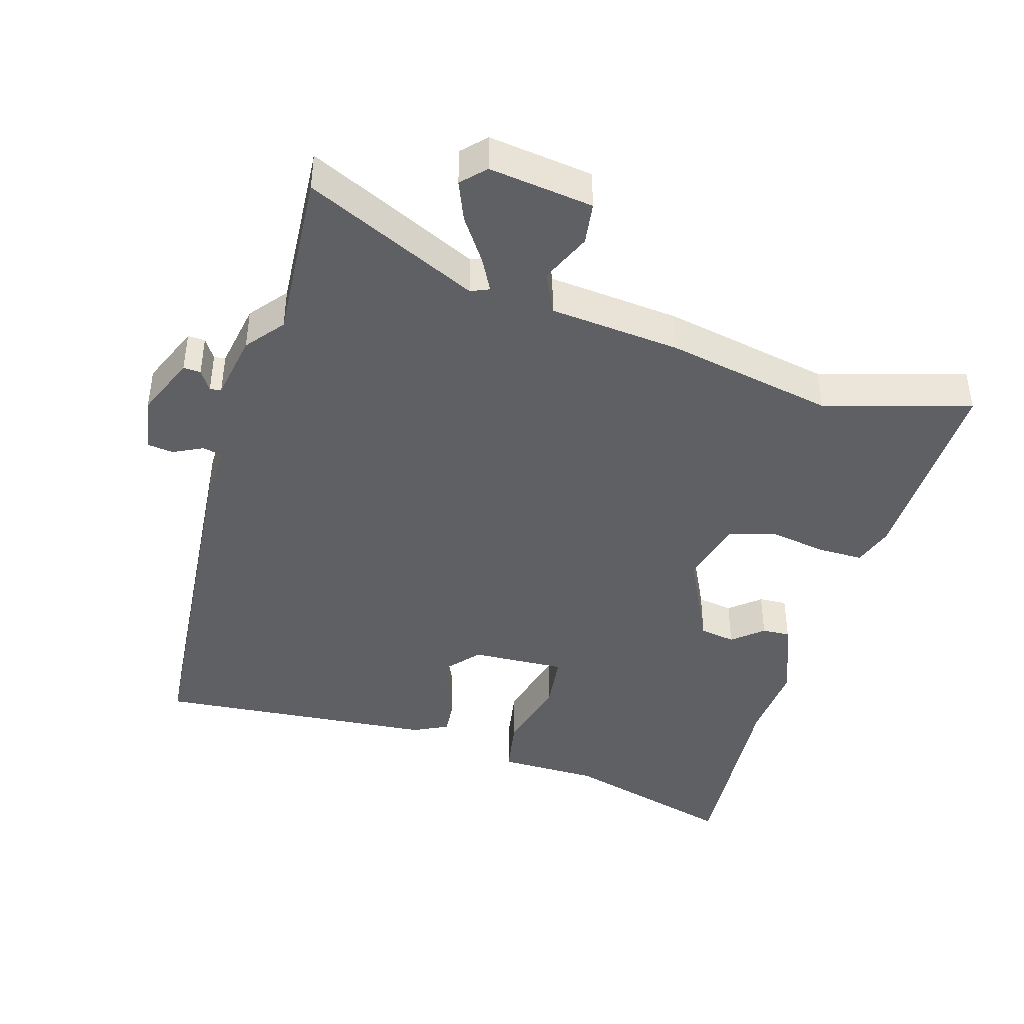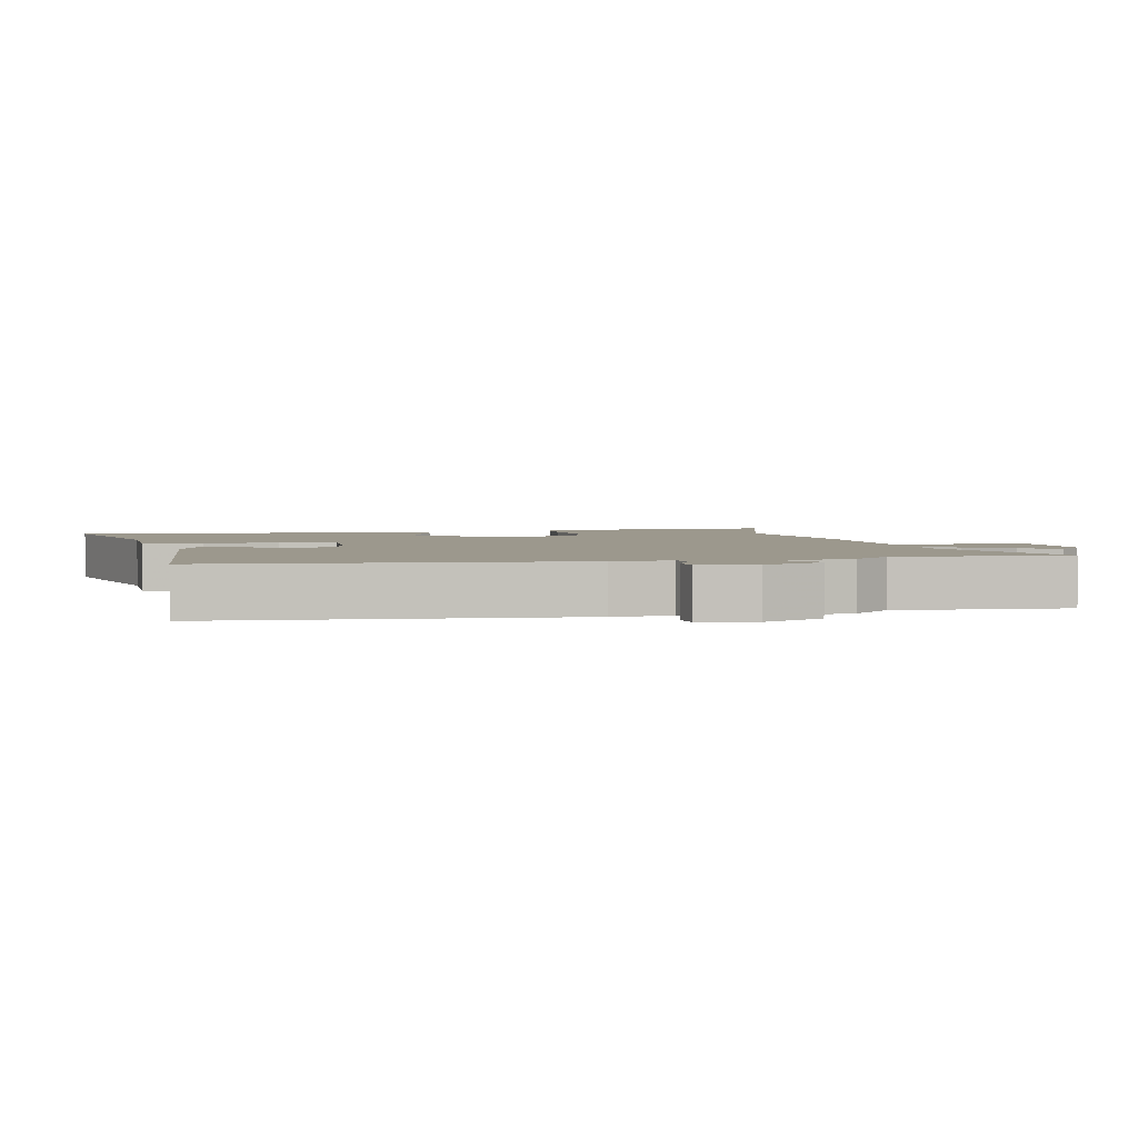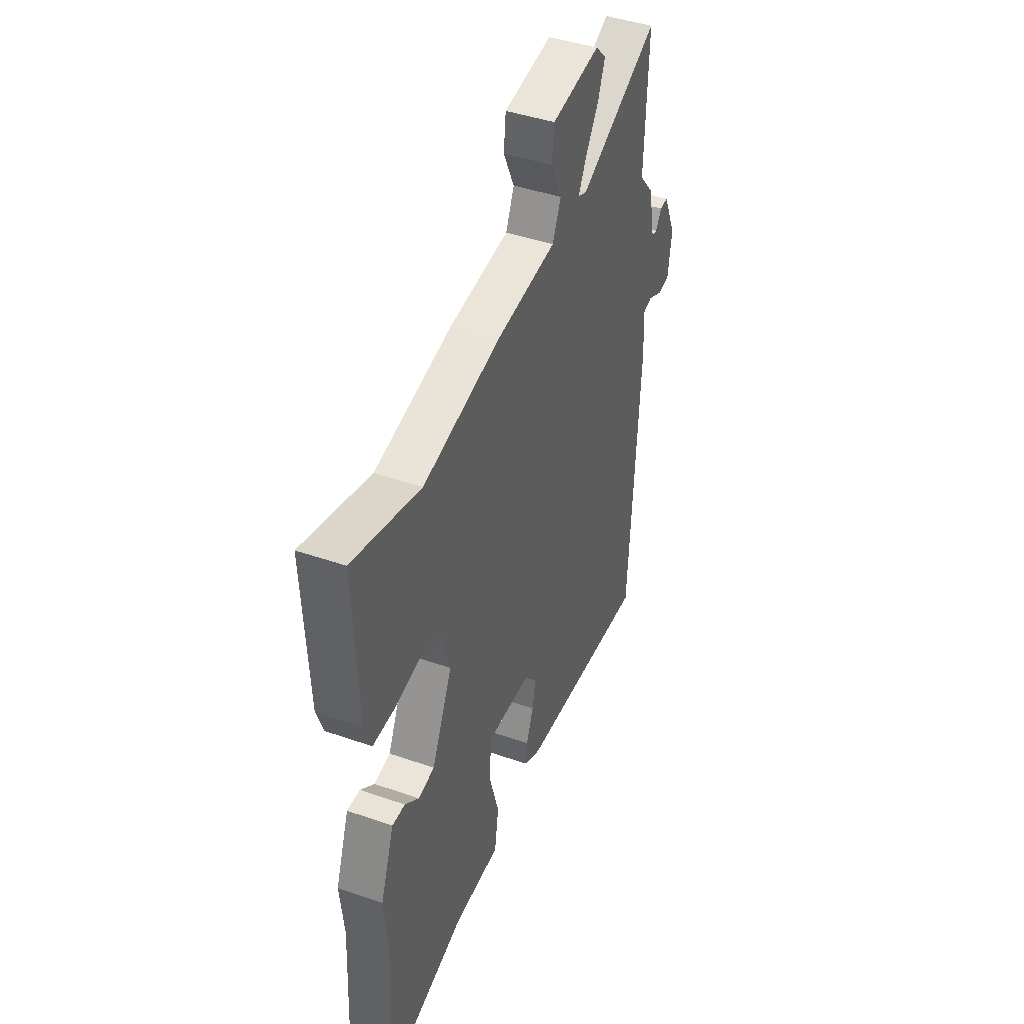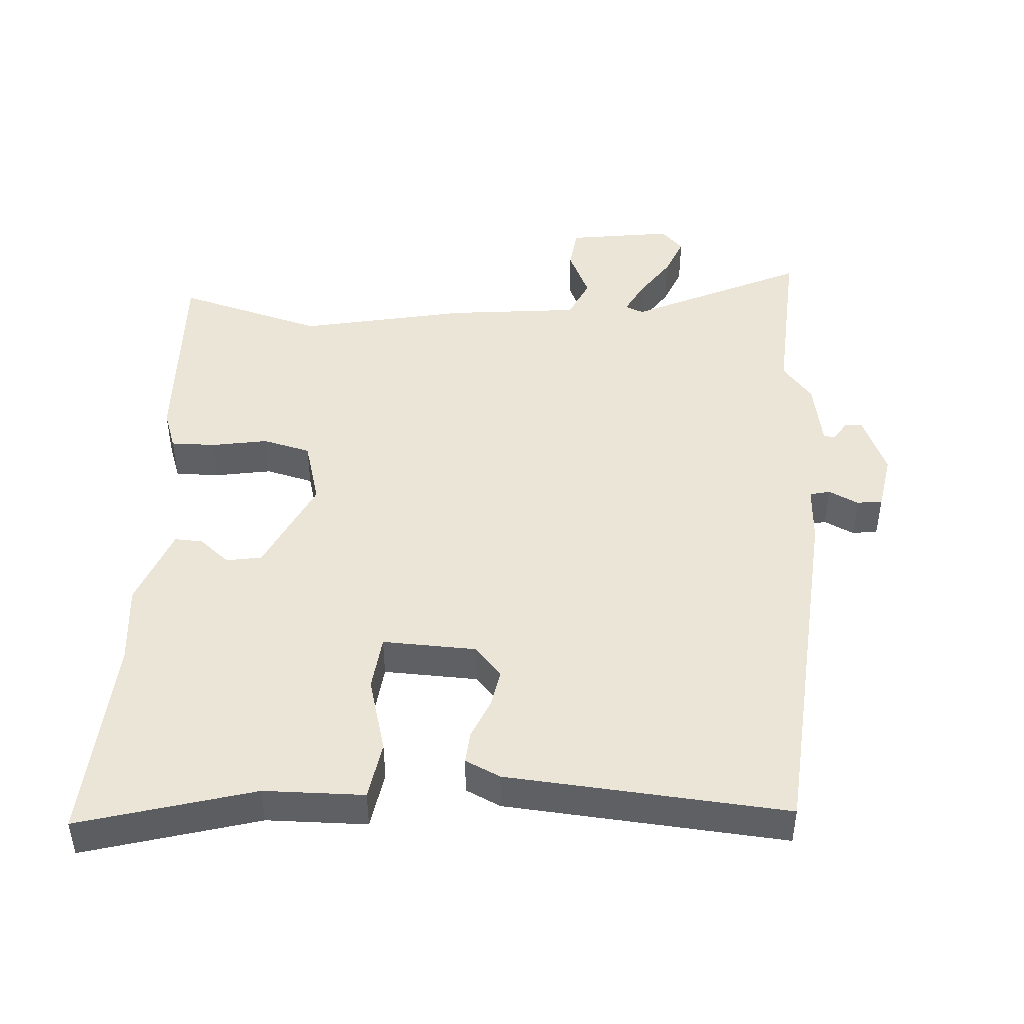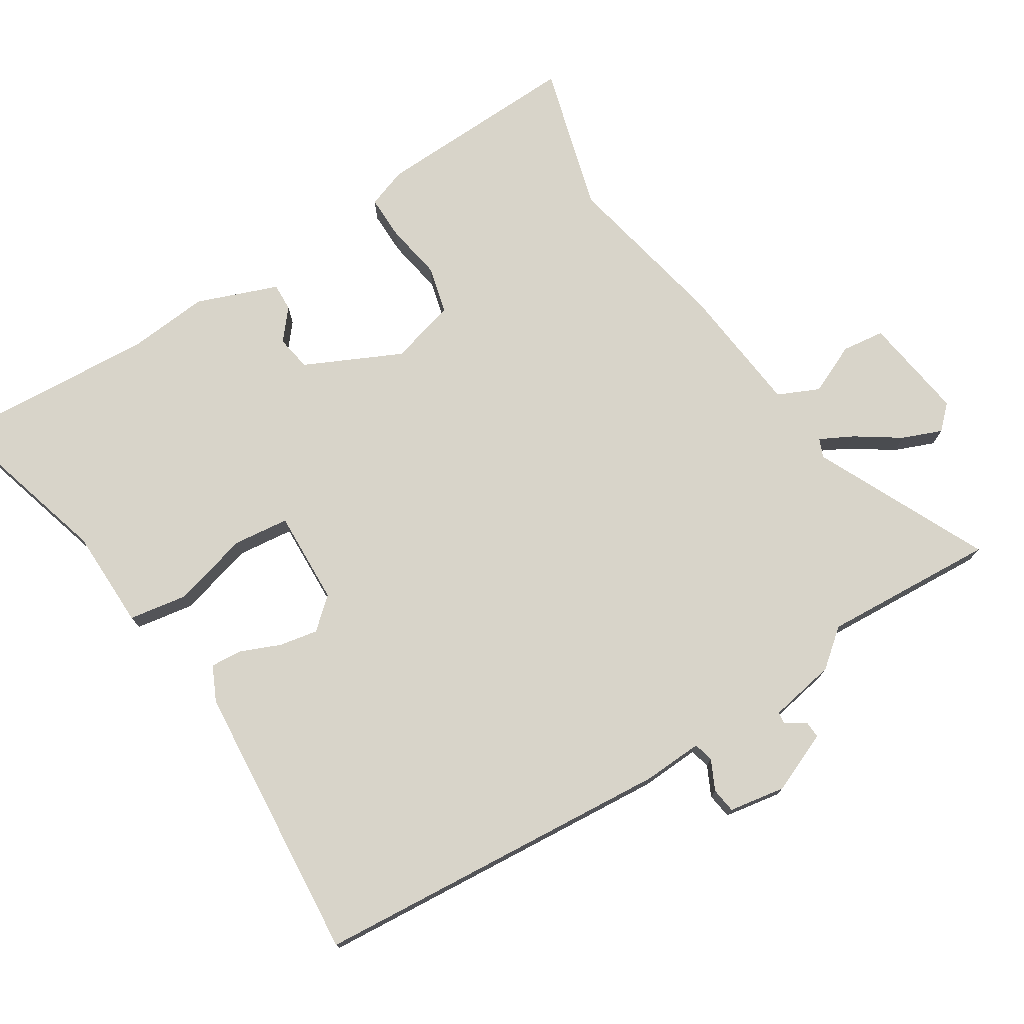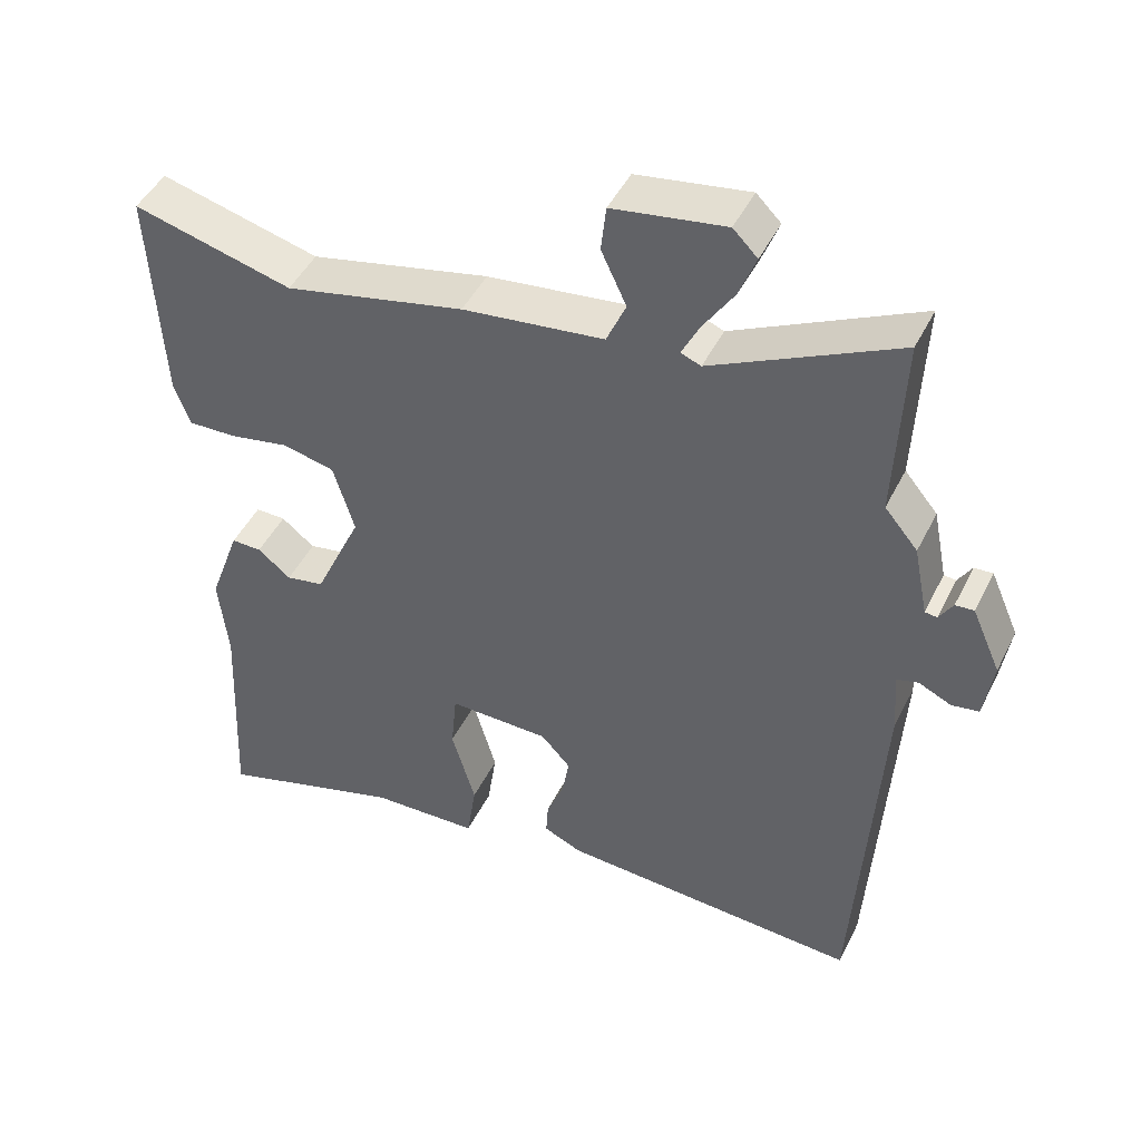
<metadata>
{"format":"obj","ext":"obj","renderer":"f3d","projection":"perspective","resolution":1024,"background":"white","views":[{"elev":-42.9,"azim":-15.0,"up":"+Y"},{"elev":3.0,"azim":-101.0,"up":"+Y"},{"elev":43.0,"azim":112.5,"up":"+Z"},{"elev":45.8,"azim":-175.3,"up":"+Y"},{"elev":75.3,"azim":-121.3,"up":"+Y"},{"elev":46.3,"azim":-154.7,"up":"+Z"}]}
</metadata>
<code>
v 0.491 0.07 -0.313
v 0.506 0.07 -0.625
v 0.246 0.07 -0.546
v 0.096 0.07 -0.541
v 0.083 0.07 -0.453
v 0.116 0.07 -0.339
v 0.108 0.07 -0.255
v -0.033 0.07 -0.258
v -0.074 0.07 -0.303
v -0.064 0.07 -0.361
v -0.04 0.07 -0.421
v -0.037 0.07 -0.469
v -0.09 0.07 -0.493
v -0.511 0.07 -0.52
v -0.544 0.07 0.023
v -0.538 0.07 0.112
v -0.568 0.07 0.12
v -0.613 0.07 0.099
v -0.651 0.07 0.105
v -0.664 0.07 0.19
v -0.624 0.07 0.281
v -0.598 0.07 0.279
v -0.579 0.07 0.248
v -0.562 0.07 0.25
v -0.542 0.07 0.35
v -0.496 0.07 0.405
v -0.507 0.07 0.665
v -0.25 0.07 0.538
v -0.222 0.07 0.549
v -0.247 0.07 0.599
v -0.29 0.07 0.665
v -0.313 0.07 0.725
v -0.279 0.07 0.759
v -0.123 0.07 0.734
v -0.116 0.07 0.67
v -0.151 0.07 0.595
v -0.124 0.07 0.533
v 0.072 0.07 0.509
v 0.322 0.07 0.453
v 0.543 0.07 0.511
v 0.527 0.07 0.204
v 0.505 0.07 0.144
v 0.438 0.07 0.146
v 0.354 0.07 0.162
v 0.282 0.07 0.145
v 0.253 0.07 0.047
v 0.319 0.07 -0.098
v 0.372 0.07 -0.108
v 0.418 0.07 -0.071
v 0.46 0.07 -0.07
v 0.504 0.07 -0.192
v 0.491 0 -0.313
v 0.506 0 -0.625
v 0.246 0 -0.546
v 0.096 0 -0.541
v 0.083 0 -0.453
v 0.116 0 -0.339
v 0.108 0 -0.255
v -0.033 0 -0.258
v -0.074 0 -0.303
v -0.064 0 -0.361
v -0.04 0 -0.421
v -0.037 0 -0.469
v -0.09 0 -0.493
v -0.511 0 -0.52
v -0.544 0 0.023
v -0.538 0 0.112
v -0.568 0 0.12
v -0.613 0 0.099
v -0.651 0 0.105
v -0.664 0 0.19
v -0.624 0 0.281
v -0.598 0 0.279
v -0.579 0 0.248
v -0.562 0 0.25
v -0.542 0 0.35
v -0.496 0 0.405
v -0.507 0 0.665
v -0.25 0 0.538
v -0.222 0 0.549
v -0.247 0 0.599
v -0.29 0 0.665
v -0.313 0 0.725
v -0.279 0 0.759
v -0.123 0 0.734
v -0.116 0 0.67
v -0.151 0 0.595
v -0.124 0 0.533
v 0.072 0 0.509
v 0.322 0 0.453
v 0.543 0 0.511
v 0.527 0 0.204
v 0.505 0 0.144
v 0.438 0 0.146
v 0.354 0 0.162
v 0.282 0 0.145
v 0.253 0 0.047
v 0.319 0 -0.098
v 0.372 0 -0.108
v 0.418 0 -0.071
v 0.46 0 -0.07
v 0.504 0 -0.192
f 50 51 1
f 49 50 1
f 48 49 1
f 1 2 3
f 48 1 3
f 47 48 3
f 4 5 6
f 3 4 6
f 47 3 6
f 46 47 6
f 45 46 6 7
f 42 43 44
f 41 42 44
f 40 41 44
f 39 40 44
f 39 44 45
f 38 39 45
f 37 38 45
f 34 35 36
f 33 34 36
f 32 33 36
f 31 32 36
f 30 31 36
f 29 30 36 37
f 45 7 8
f 37 45 8
f 29 37 8
f 28 29 8
f 24 25 26
f 21 22 23
f 20 21 23
f 19 20 23
f 18 19 23
f 17 18 23
f 16 17 23 24
f 14 15 16
f 13 14 16
f 12 13 16
f 11 12 16
f 10 11 16
f 16 24 26
f 10 16 26
f 9 10 26
f 26 27 28
f 9 26 28
f 8 9 28
f 52 102 101
f 52 101 100
f 52 100 99
f 54 53 52
f 54 52 99
f 54 99 98
f 57 56 55
f 57 55 54
f 57 54 98
f 57 98 97
f 58 57 97 96
f 95 94 93
f 95 93 92
f 95 92 91
f 95 91 90
f 96 95 90
f 96 90 89
f 96 89 88
f 87 86 85
f 87 85 84
f 87 84 83
f 87 83 82
f 87 82 81
f 88 87 81 80
f 59 58 96
f 59 96 88
f 59 88 80
f 59 80 79
f 77 76 75
f 74 73 72
f 74 72 71
f 74 71 70
f 74 70 69
f 74 69 68
f 75 74 68 67
f 67 66 65
f 67 65 64
f 67 64 63
f 67 63 62
f 67 62 61
f 77 75 67
f 77 67 61
f 77 61 60
f 79 78 77
f 79 77 60
f 79 60 59
f 1 52 53 2
f 2 53 54 3
f 3 54 55 4
f 4 55 56 5
f 5 56 57 6
f 6 57 58 7
f 7 58 59 8
f 8 59 60 9
f 9 60 61 10
f 10 61 62 11
f 11 62 63 12
f 12 63 64 13
f 13 64 65 14
f 14 65 66 15
f 15 66 67 16
f 16 67 68 17
f 17 68 69 18
f 18 69 70 19
f 19 70 71 20
f 20 71 72 21
f 21 72 73 22
f 22 73 74 23
f 23 74 75 24
f 24 75 76 25
f 25 76 77 26
f 26 77 78 27
f 27 78 79 28
f 28 79 80 29
f 29 80 81 30
f 30 81 82 31
f 31 82 83 32
f 32 83 84 33
f 33 84 85 34
f 34 85 86 35
f 35 86 87 36
f 36 87 88 37
f 37 88 89 38
f 38 89 90 39
f 39 90 91 40
f 40 91 92 41
f 41 92 93 42
f 42 93 94 43
f 43 94 95 44
f 44 95 96 45
f 45 96 97 46
f 46 97 98 47
f 47 98 99 48
f 48 99 100 49
f 49 100 101 50
f 50 101 102 51
f 51 102 52 1

</code>
